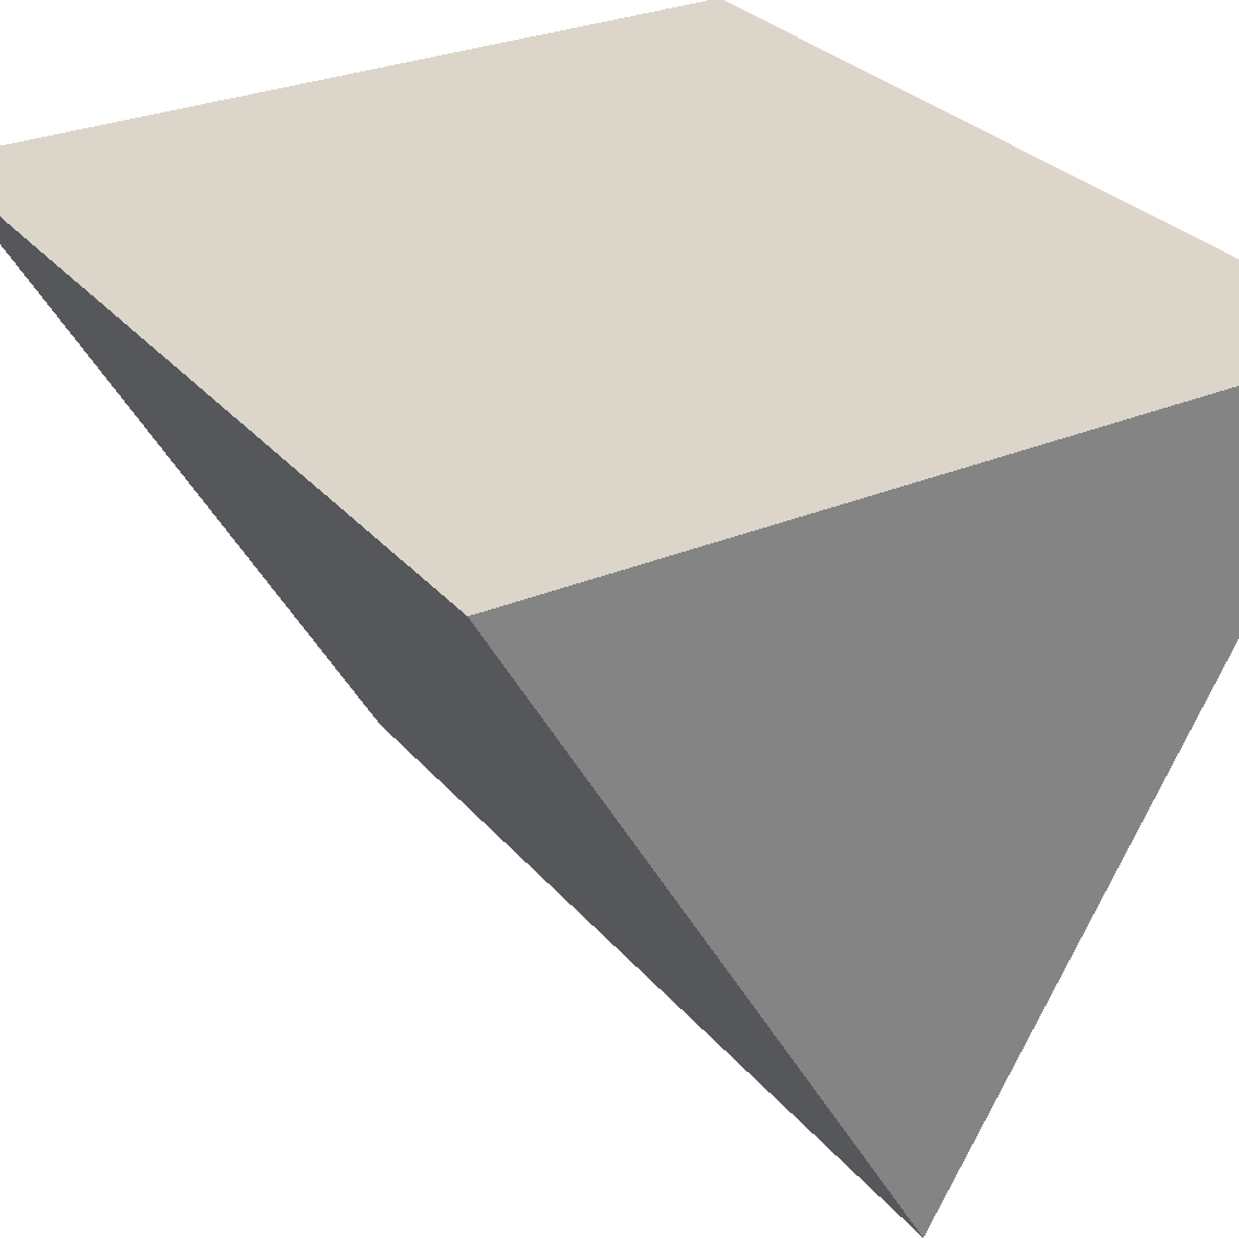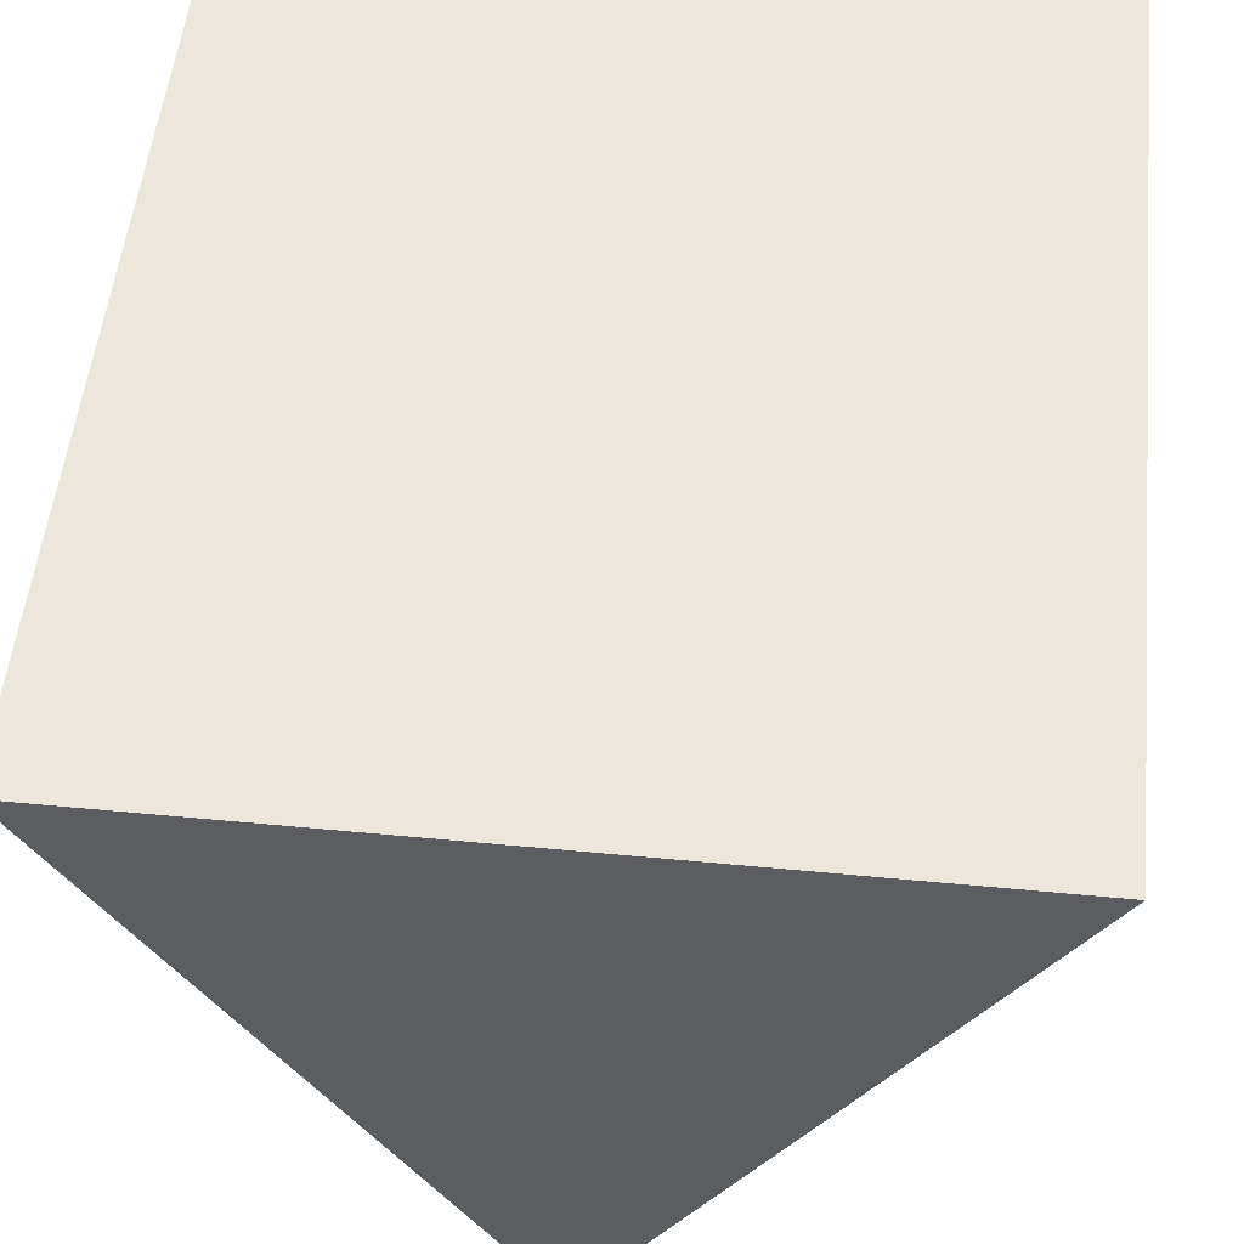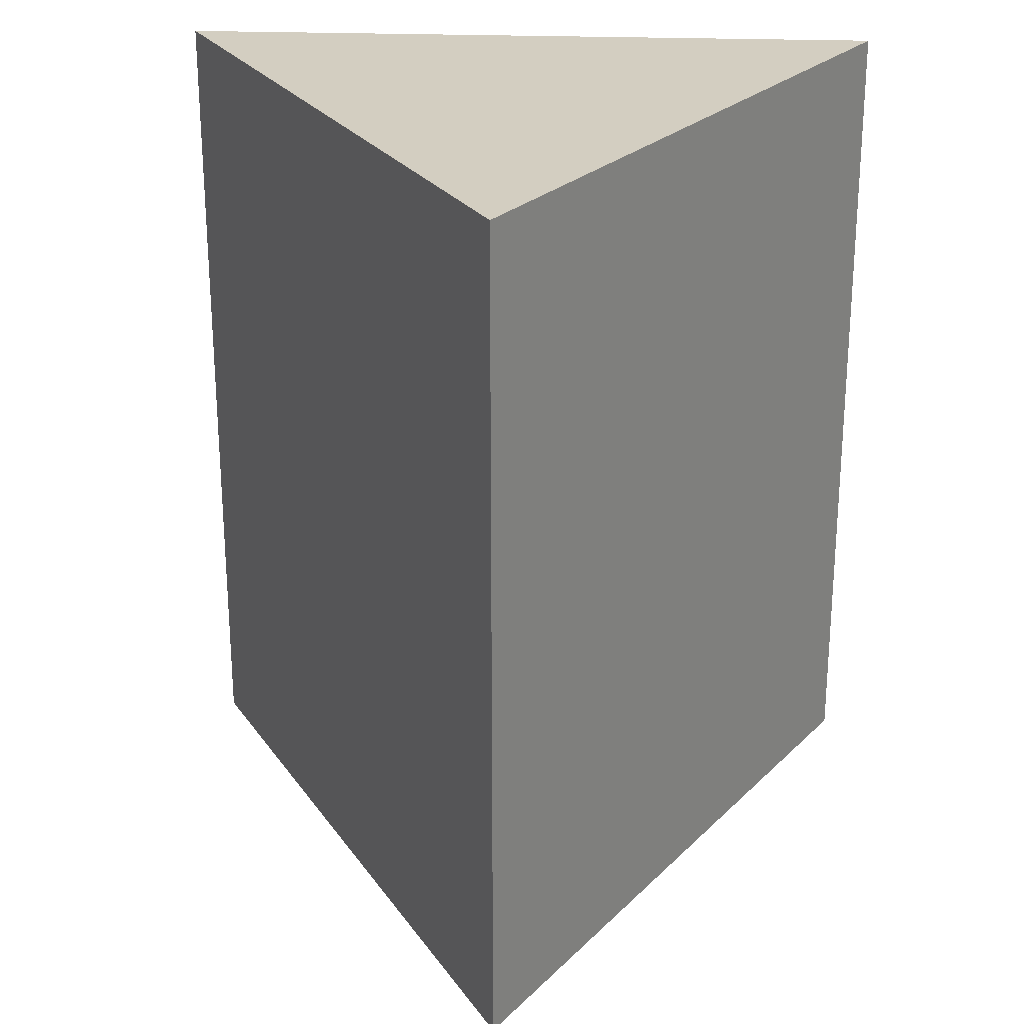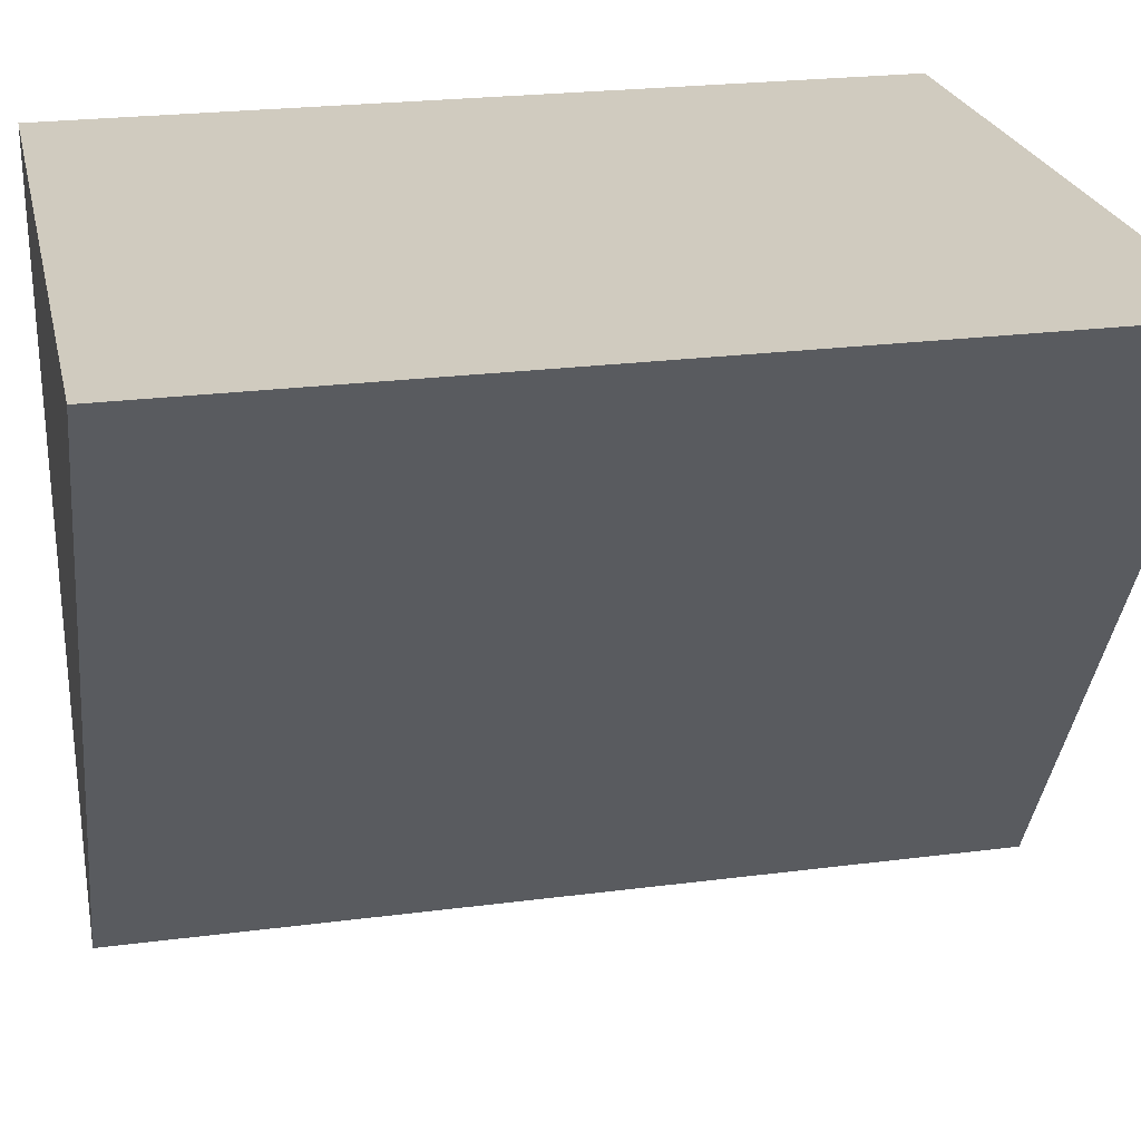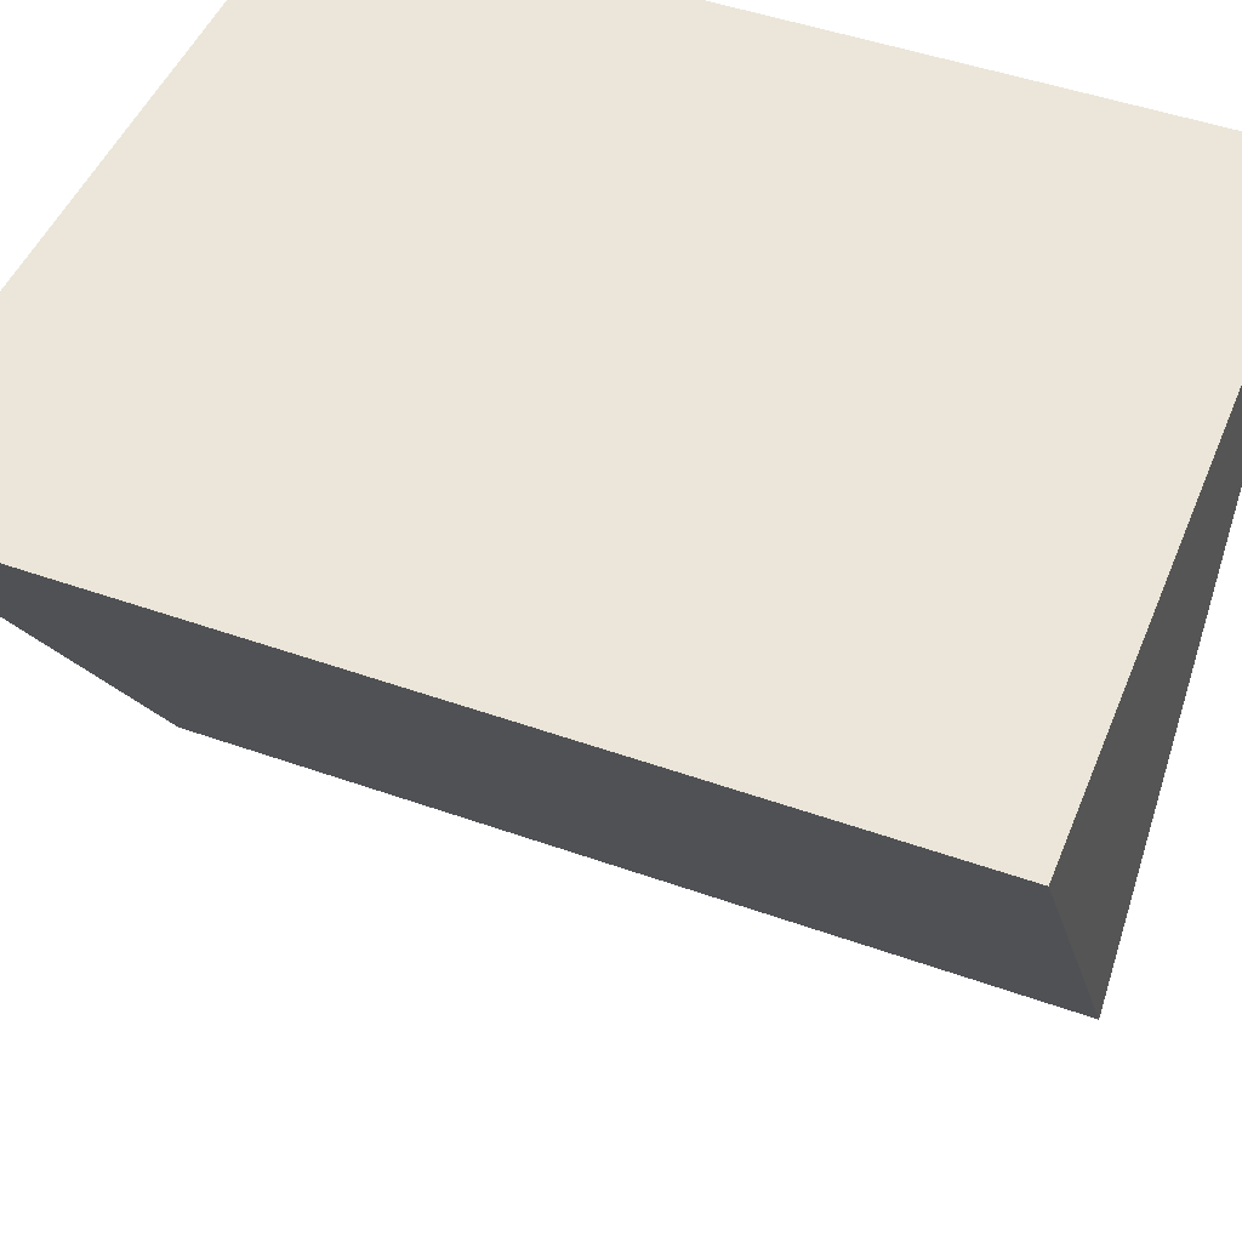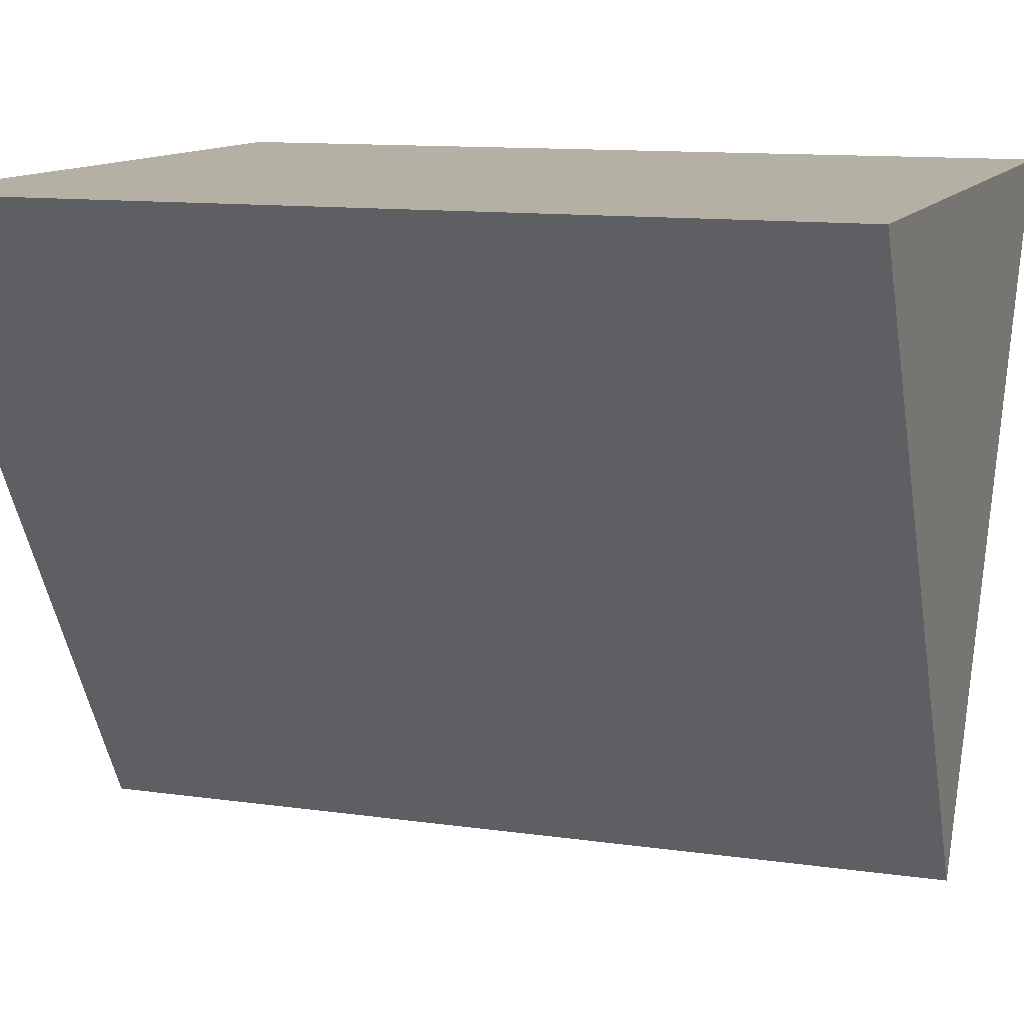
<metadata>
{"format":"obj","ext":"obj","renderer":"f3d","projection":"perspective","resolution":1024,"background":"white","views":[{"elev":29.7,"azim":148.2,"up":"+Z"},{"elev":52.5,"azim":-174.1,"up":"+Z"},{"elev":25.3,"azim":-176.6,"up":"+Y"},{"elev":23.7,"azim":77.7,"up":"+Z"},{"elev":48.3,"azim":111.7,"up":"+Z"},{"elev":11.6,"azim":109.2,"up":"+Z"}]}
</metadata>
<code>
o Cylinder
v 0 -1 -1
v 0 1 -1
v 0.866 -1 0.5
v 0.866 1 0.5
v -0.866 -1 0.5
v -0.866 1 0.5
f 1 2 4
f 3 4 5
f 5 1 3
f 6 4 2
f 5 6 1
f 3 1 4
f 4 6 5
f 6 2 1

</code>
